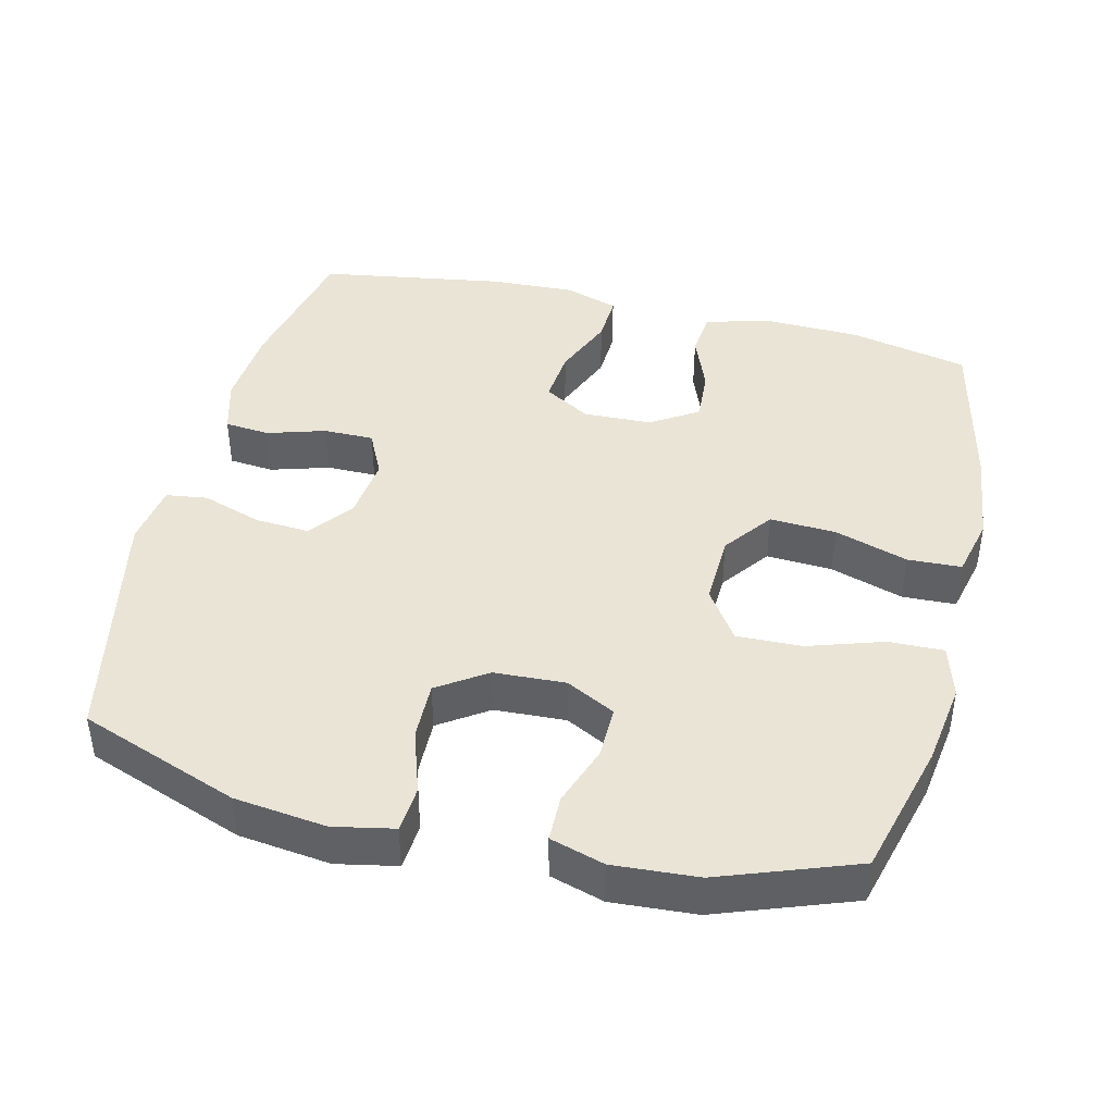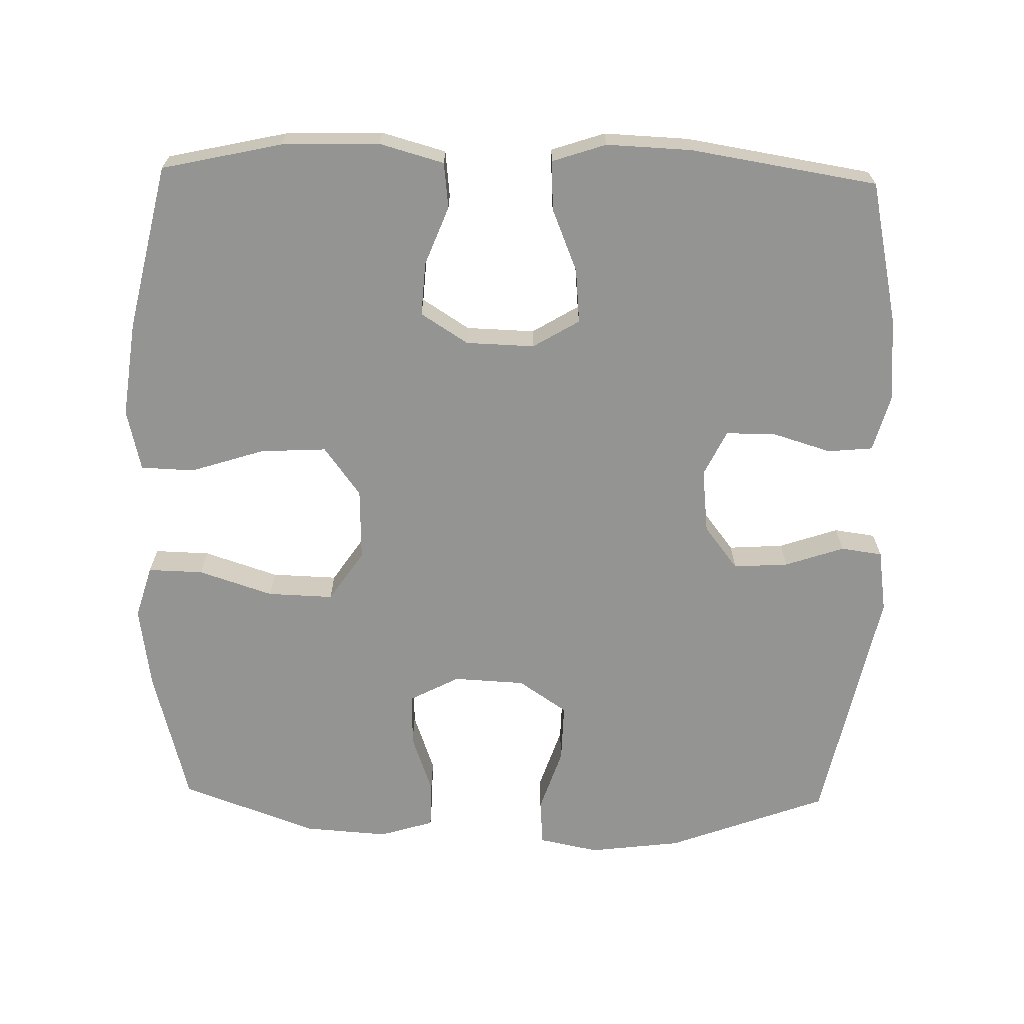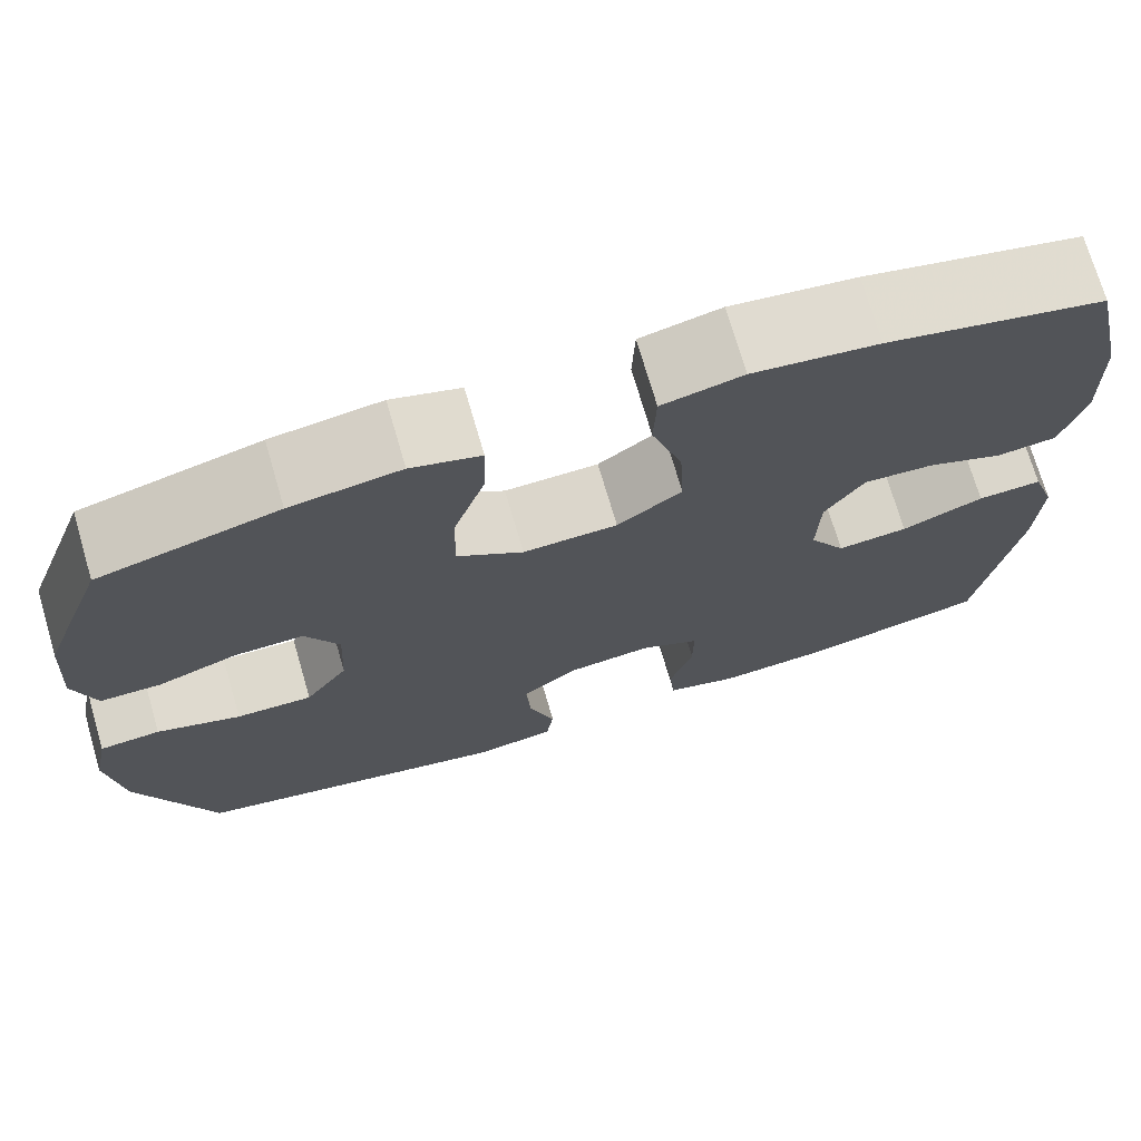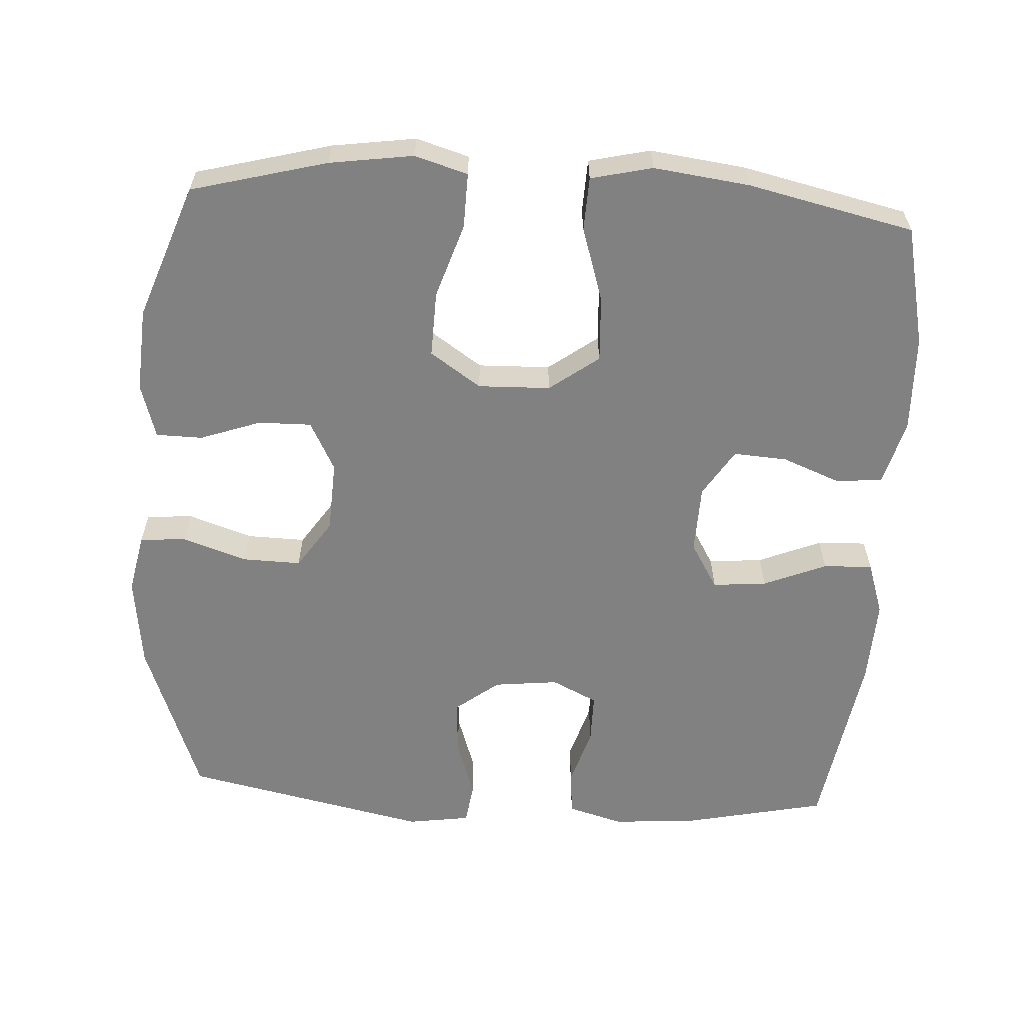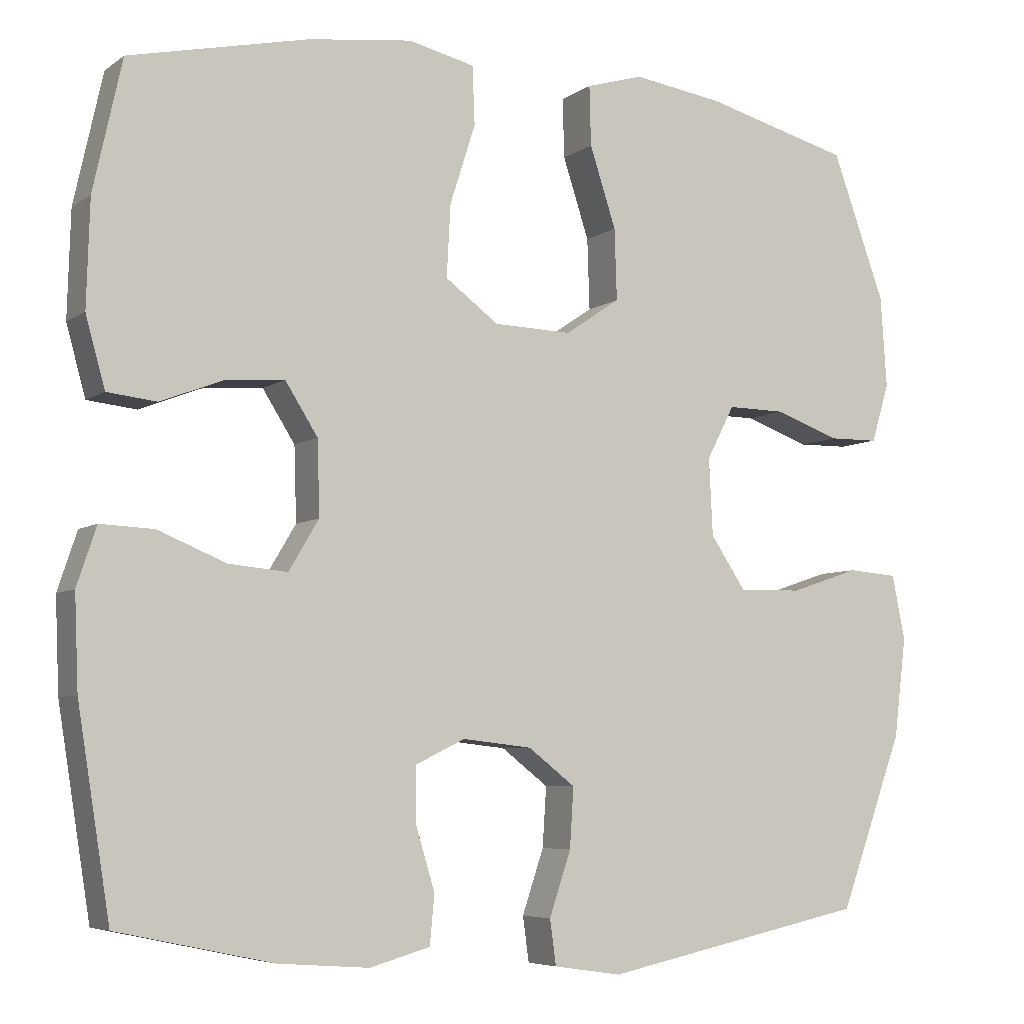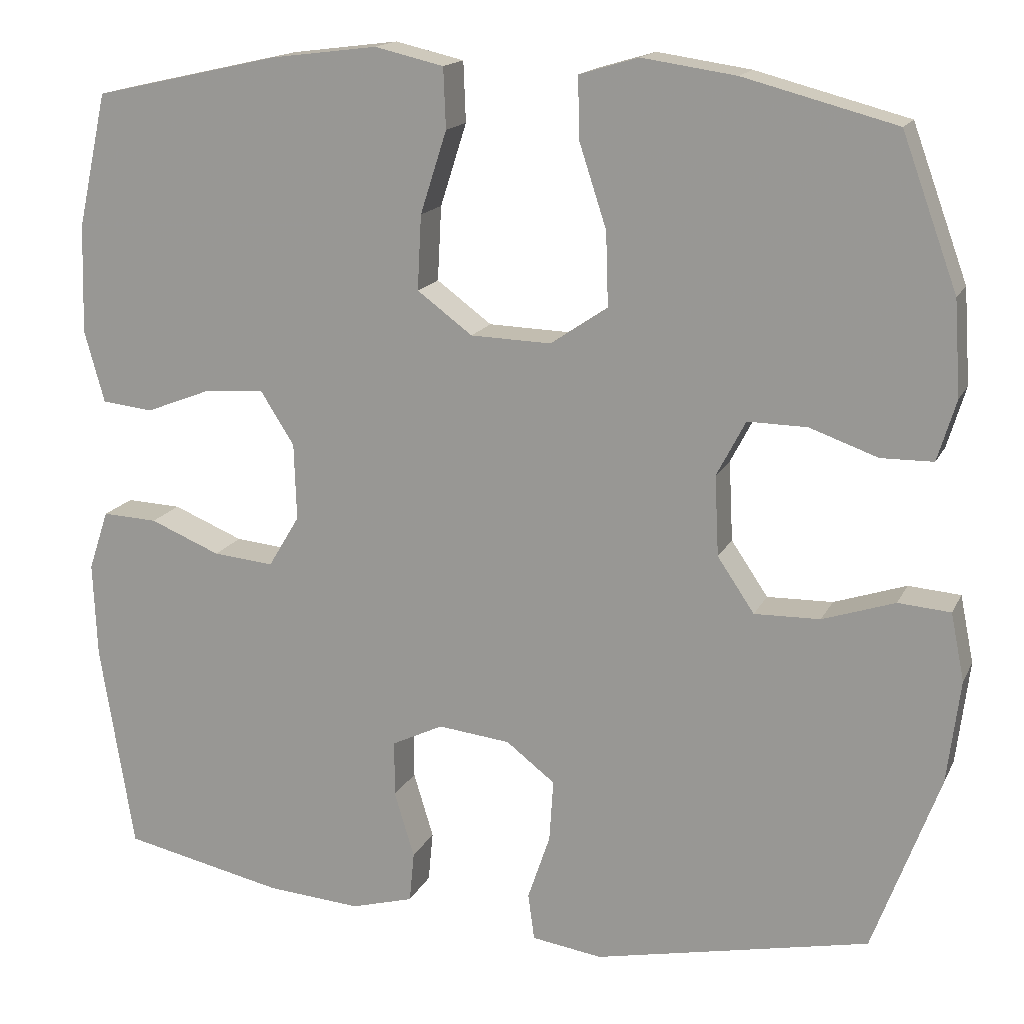
<metadata>
{"format":"obj","ext":"obj","renderer":"f3d","projection":"perspective","resolution":1024,"background":"white","views":[{"elev":42.4,"azim":-76.3,"up":"+Y"},{"elev":-67.0,"azim":88.7,"up":"+Y"},{"elev":72.6,"azim":-16.3,"up":"+Z"},{"elev":-60.5,"azim":-3.4,"up":"+Y"},{"elev":-6.0,"azim":152.1,"up":"+Z"},{"elev":16.0,"azim":-161.2,"up":"+Z"}]}
</metadata>
<code>
v 0.5 0.07 0.5
v 0.537 0.07 0.332
v 0.541 0.07 0.196
v 0.516 0.07 0.106
v 0.452 0.07 0.099
v 0.37 0.07 0.131
v 0.295 0.07 0.136
v 0.253 0.07 0.07
v 0.25 0.07 -0.026
v 0.289 0.07 -0.091
v 0.365 0.07 -0.084
v 0.453 0.07 -0.048
v 0.522 0.07 -0.045
v 0.547 0.07 -0.12
v 0.542 0.07 -0.239
v 0.5 0.07 -0.5
v 0.299 0.07 -0.543
v 0.181 0.07 -0.552
v 0.103 0.07 -0.53
v 0.097 0.07 -0.467
v 0.122 0.07 -0.385
v 0.122 0.07 -0.315
v 0.058 0.07 -0.284
v -0.032 0.07 -0.294
v -0.093 0.07 -0.341
v -0.088 0.07 -0.418
v -0.06 0.07 -0.501
v -0.068 0.07 -0.559
v -0.156 0.07 -0.572
v -0.5 0.07 -0.5
v -0.583 0.07 -0.276
v -0.599 0.07 -0.147
v -0.582 0.07 -0.063
v -0.517 0.07 -0.058
v -0.427 0.07 -0.088
v -0.345 0.07 -0.09
v -0.299 0.07 -0.022
v -0.294 0.07 0.078
v -0.33 0.07 0.147
v -0.404 0.07 0.146
v -0.489 0.07 0.116
v -0.554 0.07 0.117
v -0.577 0.07 0.193
v -0.569 0.07 0.311
v -0.5 0.07 0.5
v -0.31 0.07 0.55
v -0.193 0.07 0.567
v -0.119 0.07 0.545
v -0.121 0.07 0.468
v -0.155 0.07 0.364
v -0.158 0.07 0.272
v -0.087 0.07 0.224
v 0.014 0.07 0.227
v 0.083 0.07 0.278
v 0.078 0.07 0.371
v 0.045 0.07 0.474
v 0.048 0.07 0.549
v 0.134 0.07 0.569
v 0.268 0.07 0.552
v 0.5 0 0.5
v 0.537 0 0.332
v 0.541 0 0.196
v 0.516 0 0.106
v 0.452 0 0.099
v 0.37 0 0.131
v 0.295 0 0.136
v 0.253 0 0.07
v 0.25 0 -0.026
v 0.289 0 -0.091
v 0.365 0 -0.084
v 0.453 0 -0.048
v 0.522 0 -0.045
v 0.547 0 -0.12
v 0.542 0 -0.239
v 0.5 0 -0.5
v 0.299 0 -0.543
v 0.181 0 -0.552
v 0.103 0 -0.53
v 0.097 0 -0.467
v 0.122 0 -0.385
v 0.122 0 -0.315
v 0.058 0 -0.284
v -0.032 0 -0.294
v -0.093 0 -0.341
v -0.088 0 -0.418
v -0.06 0 -0.501
v -0.068 0 -0.559
v -0.156 0 -0.572
v -0.5 0 -0.5
v -0.583 0 -0.276
v -0.599 0 -0.147
v -0.582 0 -0.063
v -0.517 0 -0.058
v -0.427 0 -0.088
v -0.345 0 -0.09
v -0.299 0 -0.022
v -0.294 0 0.078
v -0.33 0 0.147
v -0.404 0 0.146
v -0.489 0 0.116
v -0.554 0 0.117
v -0.577 0 0.193
v -0.569 0 0.311
v -0.5 0 0.5
v -0.31 0 0.55
v -0.193 0 0.567
v -0.119 0 0.545
v -0.121 0 0.468
v -0.155 0 0.364
v -0.158 0 0.272
v -0.087 0 0.224
v 0.014 0 0.227
v 0.083 0 0.278
v 0.078 0 0.371
v 0.045 0 0.474
v 0.048 0 0.549
v 0.134 0 0.569
v 0.268 0 0.552
f 55 56 57 58
f 54 55 58 59
f 47 48 49 50
f 47 50 51
f 46 47 51
f 45 46 51
f 44 45 51 52
f 40 41 42 43
f 39 40 43 44
f 32 33 34 35
f 32 35 36
f 31 32 36
f 30 31 36
f 29 30 36 37
f 26 27 28 29
f 25 26 29 37
f 18 19 20 21
f 18 21 22
f 17 18 22
f 16 17 22
f 15 16 22
f 14 15 22 23
f 11 12 13 14
f 10 11 14 23
f 3 4 5 6
f 3 6 7
f 2 3 7
f 54 59 1 2
f 53 54 2 7
f 52 53 7 8
f 39 44 52 8
f 38 39 8 9
f 24 25 37 38
f 23 24 38
f 9 10 23 38
f 117 116 115 114
f 118 117 114 113
f 109 108 107 106
f 110 109 106
f 110 106 105
f 110 105 104
f 111 110 104 103
f 102 101 100 99
f 103 102 99 98
f 94 93 92 91
f 95 94 91
f 95 91 90
f 95 90 89
f 96 95 89 88
f 88 87 86 85
f 96 88 85 84
f 80 79 78 77
f 81 80 77
f 81 77 76
f 81 76 75
f 81 75 74
f 82 81 74 73
f 73 72 71 70
f 82 73 70 69
f 65 64 63 62
f 66 65 62
f 66 62 61
f 61 60 118 113
f 66 61 113 112
f 67 66 112 111
f 67 111 103 98
f 68 67 98 97
f 97 96 84 83
f 97 83 82
f 97 82 69 68
f 1 60 61 2
f 2 61 62 3
f 3 62 63 4
f 4 63 64 5
f 5 64 65 6
f 6 65 66 7
f 7 66 67 8
f 8 67 68 9
f 9 68 69 10
f 10 69 70 11
f 11 70 71 12
f 12 71 72 13
f 13 72 73 14
f 14 73 74 15
f 15 74 75 16
f 16 75 76 17
f 17 76 77 18
f 18 77 78 19
f 19 78 79 20
f 20 79 80 21
f 21 80 81 22
f 22 81 82 23
f 23 82 83 24
f 24 83 84 25
f 25 84 85 26
f 26 85 86 27
f 27 86 87 28
f 28 87 88 29
f 29 88 89 30
f 30 89 90 31
f 31 90 91 32
f 32 91 92 33
f 33 92 93 34
f 34 93 94 35
f 35 94 95 36
f 36 95 96 37
f 37 96 97 38
f 38 97 98 39
f 39 98 99 40
f 40 99 100 41
f 41 100 101 42
f 42 101 102 43
f 43 102 103 44
f 44 103 104 45
f 45 104 105 46
f 46 105 106 47
f 47 106 107 48
f 48 107 108 49
f 49 108 109 50
f 50 109 110 51
f 51 110 111 52
f 52 111 112 53
f 53 112 113 54
f 54 113 114 55
f 55 114 115 56
f 56 115 116 57
f 57 116 117 58
f 58 117 118 59
f 59 118 60 1

</code>
